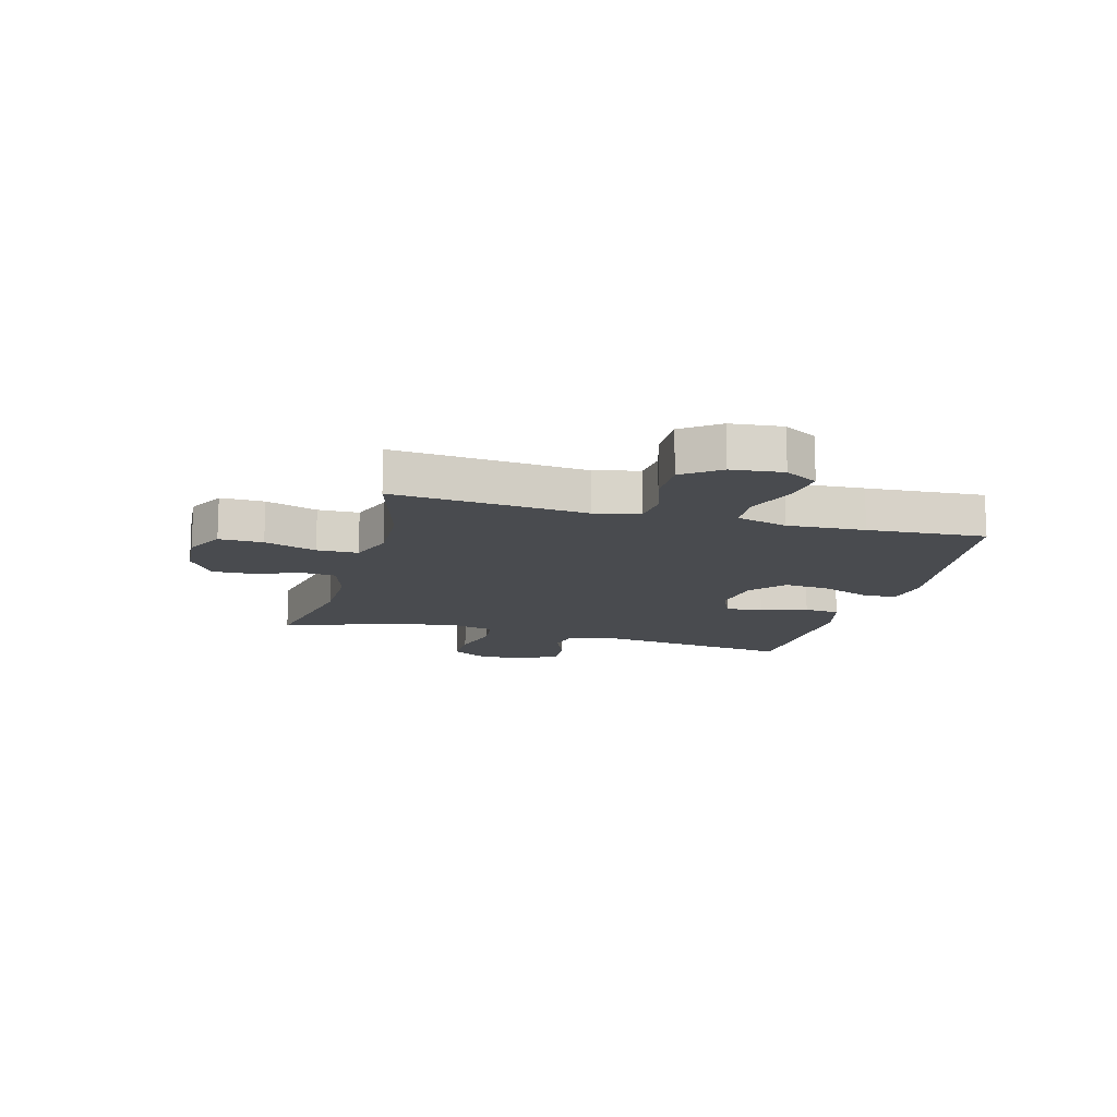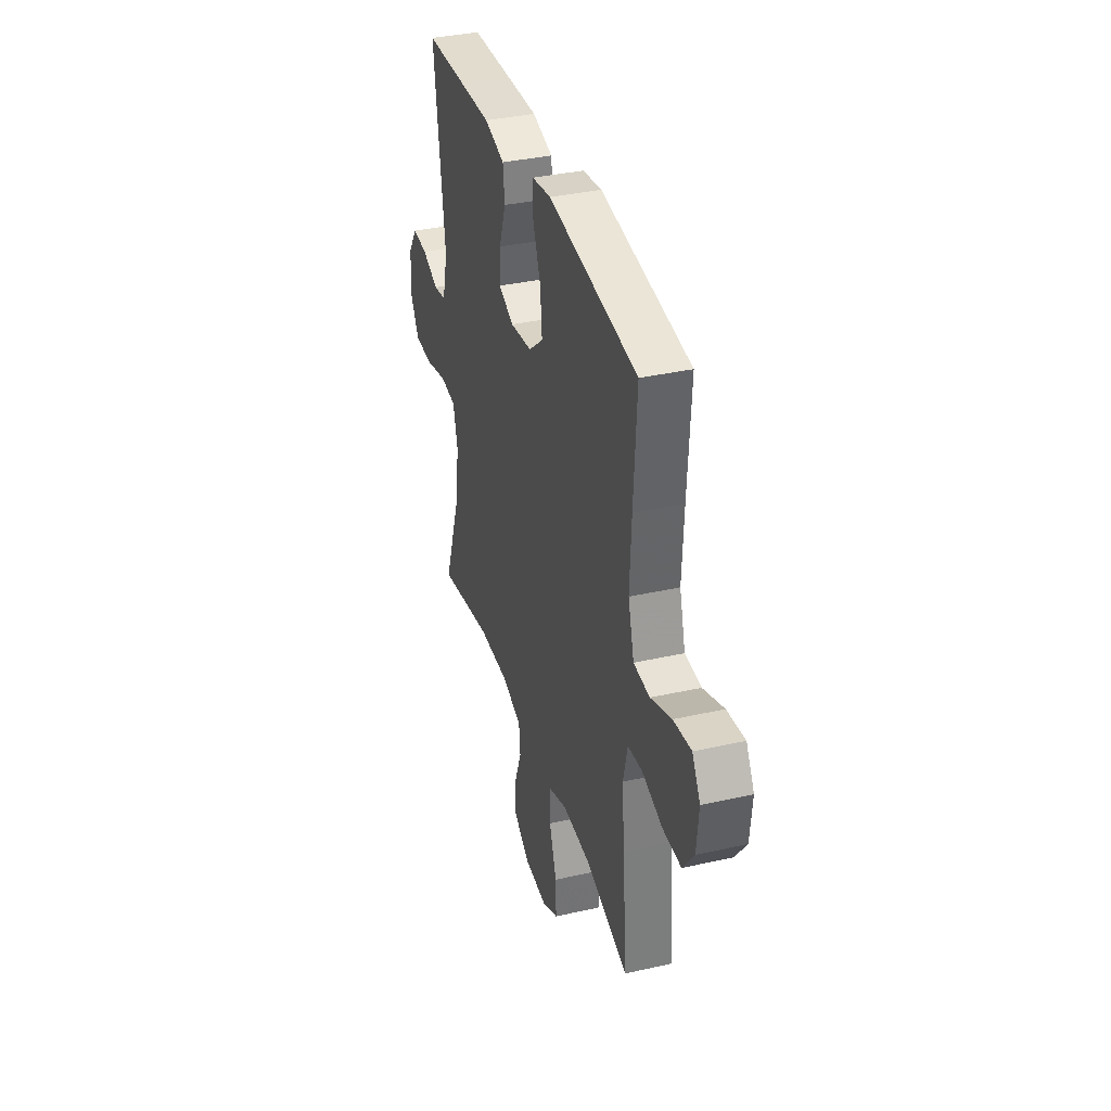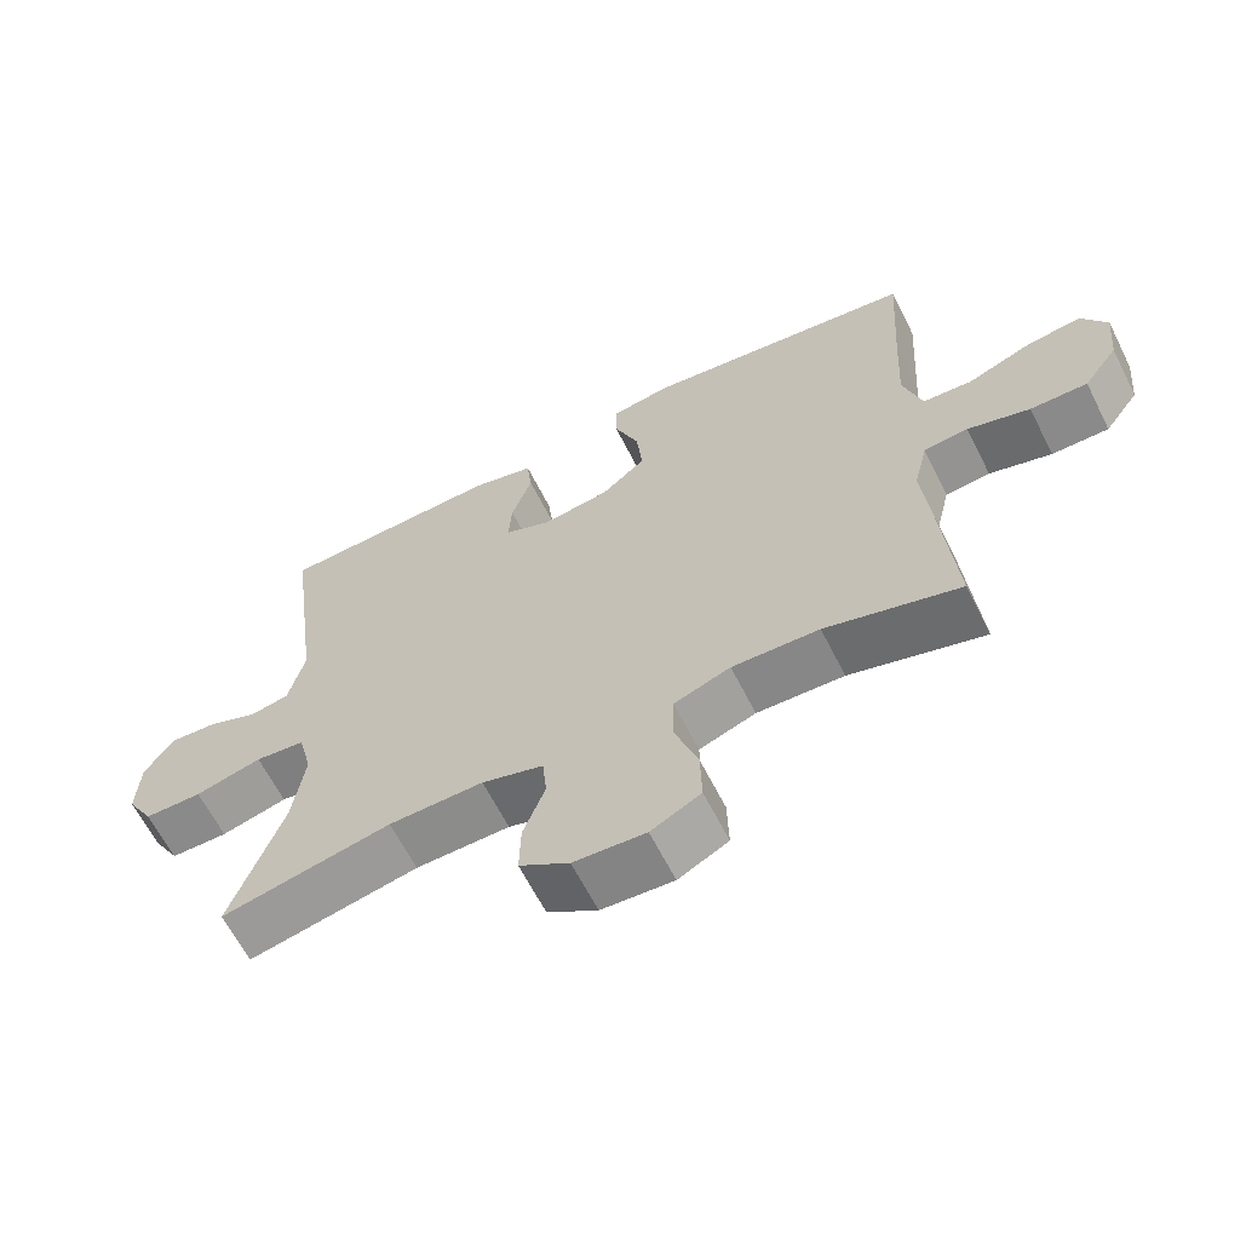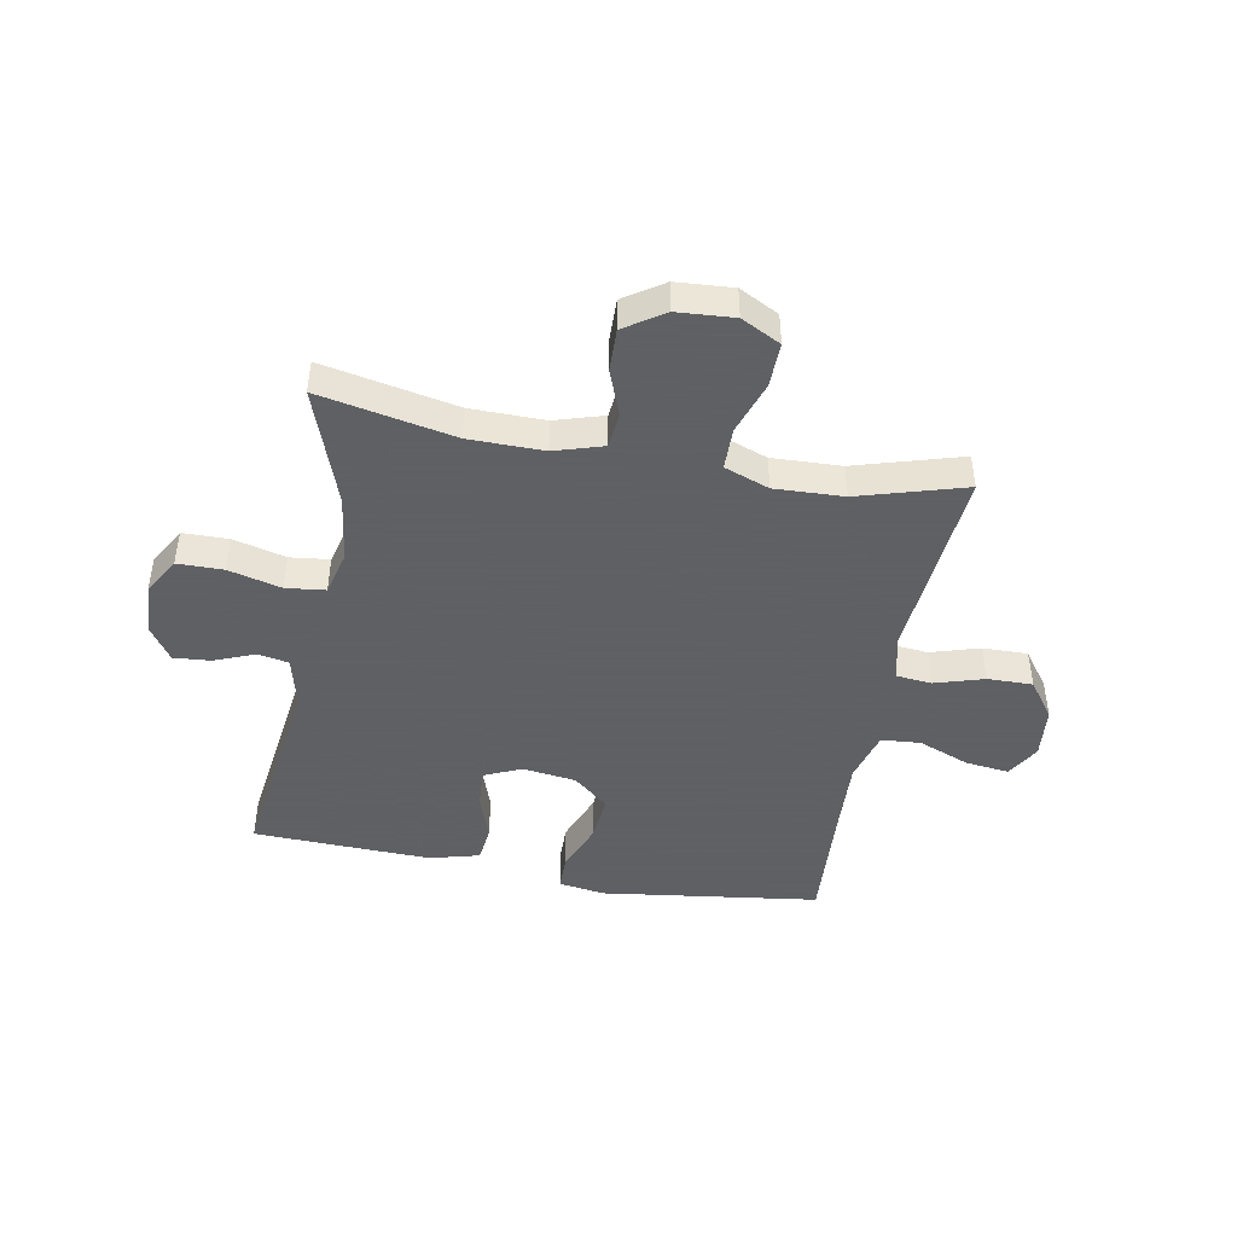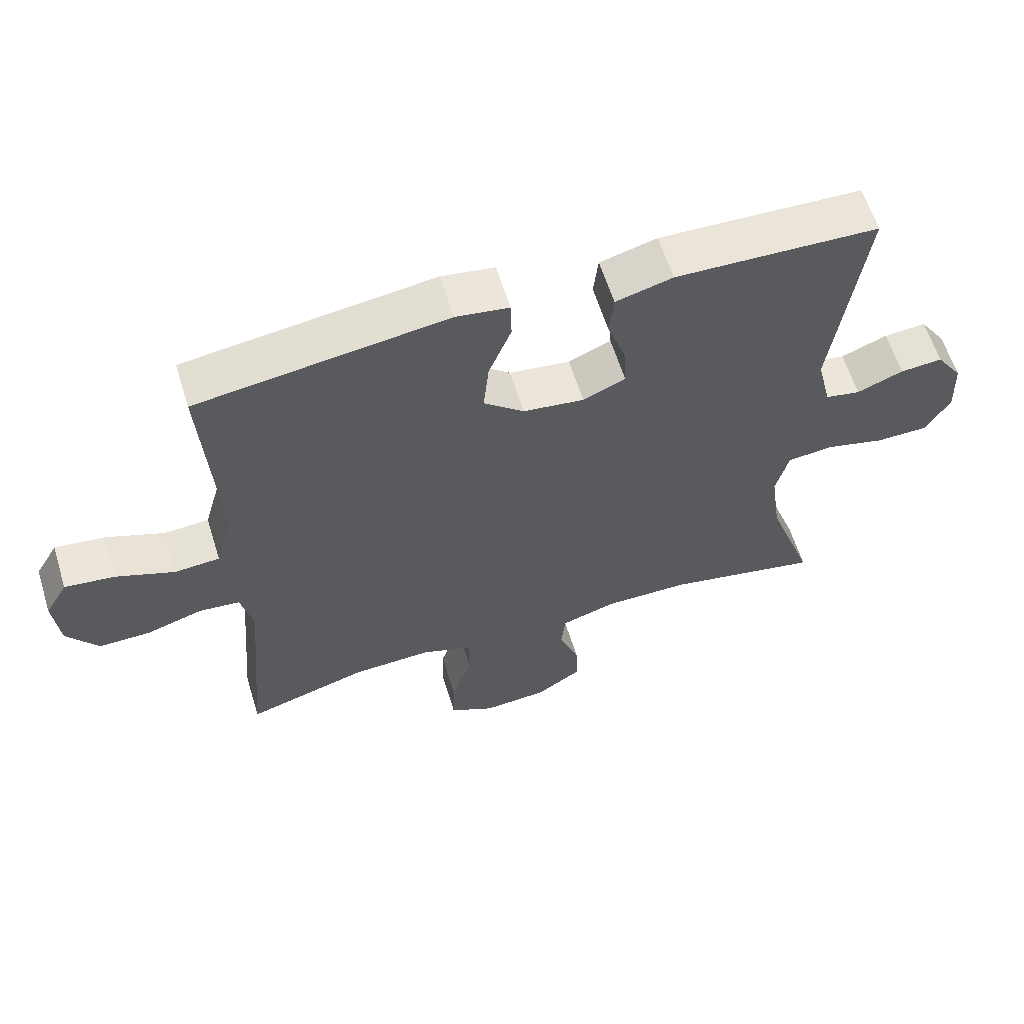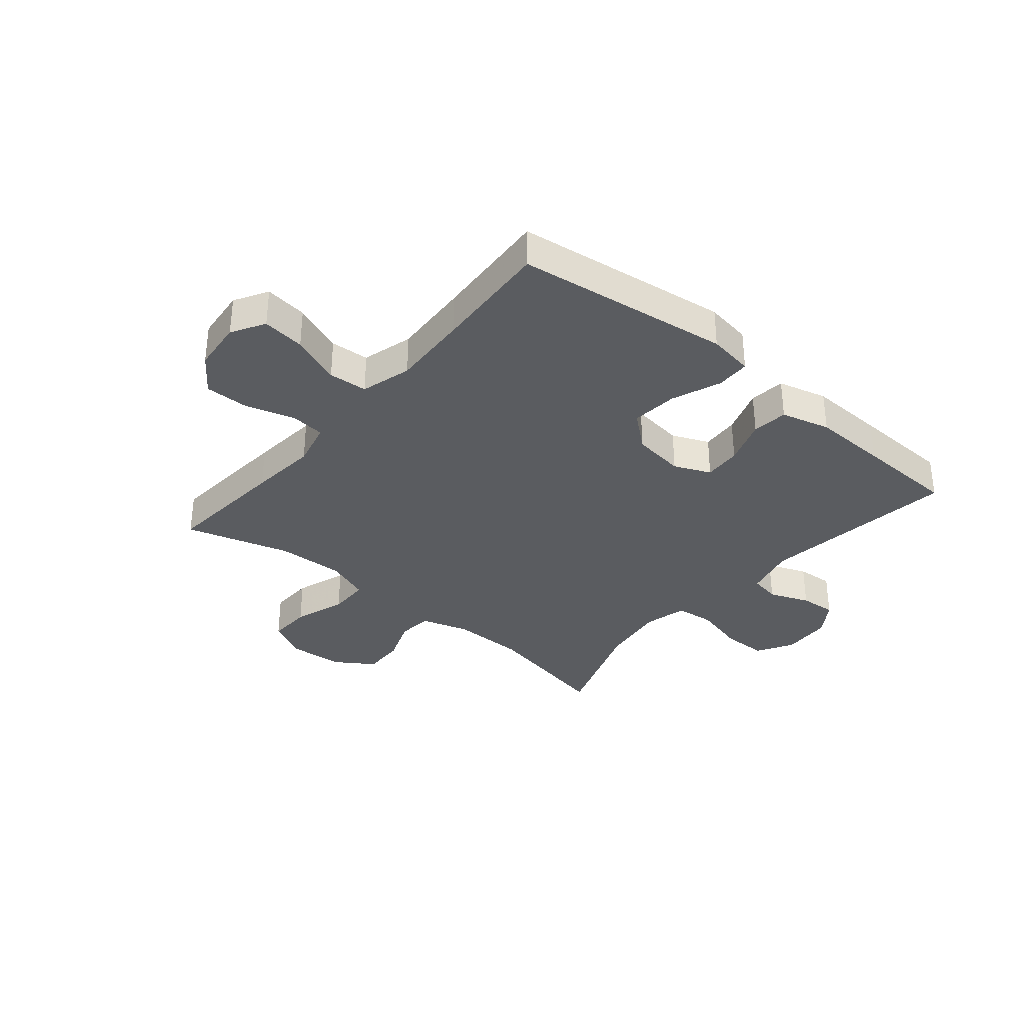
<metadata>
{"format":"obj","ext":"obj","renderer":"f3d","projection":"perspective","resolution":1024,"background":"white","views":[{"elev":-13.7,"azim":-105.2,"up":"+Y"},{"elev":36.0,"azim":-106.5,"up":"+Z"},{"elev":-63.8,"azim":-153.2,"up":"+Z"},{"elev":-45.3,"azim":169.5,"up":"+Y"},{"elev":60.7,"azim":-17.2,"up":"+Z"},{"elev":-34.2,"azim":-40.0,"up":"+Y"}]}
</metadata>
<code>
v -0.5 0.07 0.5
v -0.124 0.07 0.551
v -0.044 0.07 0.539
v -0.043 0.07 0.479
v -0.077 0.07 0.393
v -0.085 0.07 0.312
v -0.024 0.07 0.261
v 0.068 0.07 0.249
v 0.132 0.07 0.277
v 0.128 0.07 0.343
v 0.1 0.07 0.424
v 0.107 0.07 0.487
v 0.193 0.07 0.51
v 0.324 0.07 0.506
v 0.5 0.07 0.5
v 0.454 0.07 0.154
v 0.476 0.07 0.064
v 0.529 0.07 0.054
v 0.599 0.07 0.082
v 0.663 0.07 0.087
v 0.703 0.07 0.028
v 0.707 0.07 -0.06
v 0.67 0.07 -0.123
v 0.591 0.07 -0.124
v 0.5 0.07 -0.101
v 0.432 0.07 -0.109
v 0.413 0.07 -0.185
v 0.429 0.07 -0.3
v 0.5 0.07 -0.5
v 0.268 0.07 -0.454
v 0.139 0.07 -0.453
v 0.055 0.07 -0.479
v 0.049 0.07 -0.54
v 0.079 0.07 -0.619
v 0.081 0.07 -0.692
v 0.013 0.07 -0.737
v -0.085 0.07 -0.744
v -0.153 0.07 -0.709
v -0.151 0.07 -0.632
v -0.12 0.07 -0.541
v -0.121 0.07 -0.469
v -0.198 0.07 -0.441
v -0.317 0.07 -0.446
v -0.5 0.07 -0.5
v -0.482 0.07 -0.282
v -0.471 0.07 -0.163
v -0.49 0.07 -0.084
v -0.551 0.07 -0.078
v -0.636 0.07 -0.104
v -0.714 0.07 -0.105
v -0.761 0.07 -0.041
v -0.77 0.07 0.049
v -0.736 0.07 0.107
v -0.661 0.07 0.098
v -0.573 0.07 0.064
v -0.505 0.07 0.069
v -0.48 0.07 0.158
v -0.487 0.07 0.294
v -0.5 0 0.5
v -0.124 0 0.551
v -0.044 0 0.539
v -0.043 0 0.479
v -0.077 0 0.393
v -0.085 0 0.312
v -0.024 0 0.261
v 0.068 0 0.249
v 0.132 0 0.277
v 0.128 0 0.343
v 0.1 0 0.424
v 0.107 0 0.487
v 0.193 0 0.51
v 0.324 0 0.506
v 0.5 0 0.5
v 0.454 0 0.154
v 0.476 0 0.064
v 0.529 0 0.054
v 0.599 0 0.082
v 0.663 0 0.087
v 0.703 0 0.028
v 0.707 0 -0.06
v 0.67 0 -0.123
v 0.591 0 -0.124
v 0.5 0 -0.101
v 0.432 0 -0.109
v 0.413 0 -0.185
v 0.429 0 -0.3
v 0.5 0 -0.5
v 0.268 0 -0.454
v 0.139 0 -0.453
v 0.055 0 -0.479
v 0.049 0 -0.54
v 0.079 0 -0.619
v 0.081 0 -0.692
v 0.013 0 -0.737
v -0.085 0 -0.744
v -0.153 0 -0.709
v -0.151 0 -0.632
v -0.12 0 -0.541
v -0.121 0 -0.469
v -0.198 0 -0.441
v -0.317 0 -0.446
v -0.5 0 -0.5
v -0.482 0 -0.282
v -0.471 0 -0.163
v -0.49 0 -0.084
v -0.551 0 -0.078
v -0.636 0 -0.104
v -0.714 0 -0.105
v -0.761 0 -0.041
v -0.77 0 0.049
v -0.736 0 0.107
v -0.661 0 0.098
v -0.573 0 0.064
v -0.505 0 0.069
v -0.48 0 0.158
v -0.487 0 0.294
f 53 54 55
f 52 53 55
f 51 52 55
f 50 51 55
f 49 50 55
f 48 49 55
f 47 48 55 56
f 46 47 56 57
f 43 44 45 46
f 42 43 46 57
f 38 39 40
f 37 38 40
f 36 37 40
f 35 36 40
f 34 35 40
f 33 34 40
f 32 33 40 41
f 42 57 58
f 41 42 58
f 32 41 58
f 31 32 58
f 23 24 25
f 22 23 25
f 21 22 25
f 20 21 25
f 19 20 25
f 18 19 25
f 17 18 25 26
f 16 17 26
f 14 15 16
f 13 14 16
f 12 13 16
f 11 12 16
f 10 11 16
f 16 26 27
f 10 16 27
f 9 10 27
f 3 4 5
f 2 3 5
f 1 2 5
f 58 1 5
f 58 5 6
f 58 6 7
f 31 58 7
f 30 31 7
f 30 7 8
f 29 30 8
f 28 29 8
f 8 9 27 28
f 113 112 111
f 113 111 110
f 113 110 109
f 113 109 108
f 113 108 107
f 113 107 106
f 114 113 106 105
f 115 114 105 104
f 104 103 102 101
f 115 104 101 100
f 98 97 96
f 98 96 95
f 98 95 94
f 98 94 93
f 98 93 92
f 98 92 91
f 99 98 91 90
f 116 115 100
f 116 100 99
f 116 99 90
f 116 90 89
f 83 82 81
f 83 81 80
f 83 80 79
f 83 79 78
f 83 78 77
f 83 77 76
f 84 83 76 75
f 84 75 74
f 74 73 72
f 74 72 71
f 74 71 70
f 74 70 69
f 74 69 68
f 85 84 74
f 85 74 68
f 85 68 67
f 63 62 61
f 63 61 60
f 63 60 59
f 63 59 116
f 64 63 116
f 65 64 116
f 65 116 89
f 65 89 88
f 66 65 88
f 66 88 87
f 66 87 86
f 86 85 67 66
f 1 59 60 2
f 2 60 61 3
f 3 61 62 4
f 4 62 63 5
f 5 63 64 6
f 6 64 65 7
f 7 65 66 8
f 8 66 67 9
f 9 67 68 10
f 10 68 69 11
f 11 69 70 12
f 12 70 71 13
f 13 71 72 14
f 14 72 73 15
f 15 73 74 16
f 16 74 75 17
f 17 75 76 18
f 18 76 77 19
f 19 77 78 20
f 20 78 79 21
f 21 79 80 22
f 22 80 81 23
f 23 81 82 24
f 24 82 83 25
f 25 83 84 26
f 26 84 85 27
f 27 85 86 28
f 28 86 87 29
f 29 87 88 30
f 30 88 89 31
f 31 89 90 32
f 32 90 91 33
f 33 91 92 34
f 34 92 93 35
f 35 93 94 36
f 36 94 95 37
f 37 95 96 38
f 38 96 97 39
f 39 97 98 40
f 40 98 99 41
f 41 99 100 42
f 42 100 101 43
f 43 101 102 44
f 44 102 103 45
f 45 103 104 46
f 46 104 105 47
f 47 105 106 48
f 48 106 107 49
f 49 107 108 50
f 50 108 109 51
f 51 109 110 52
f 52 110 111 53
f 53 111 112 54
f 54 112 113 55
f 55 113 114 56
f 56 114 115 57
f 57 115 116 58
f 58 116 59 1

</code>
